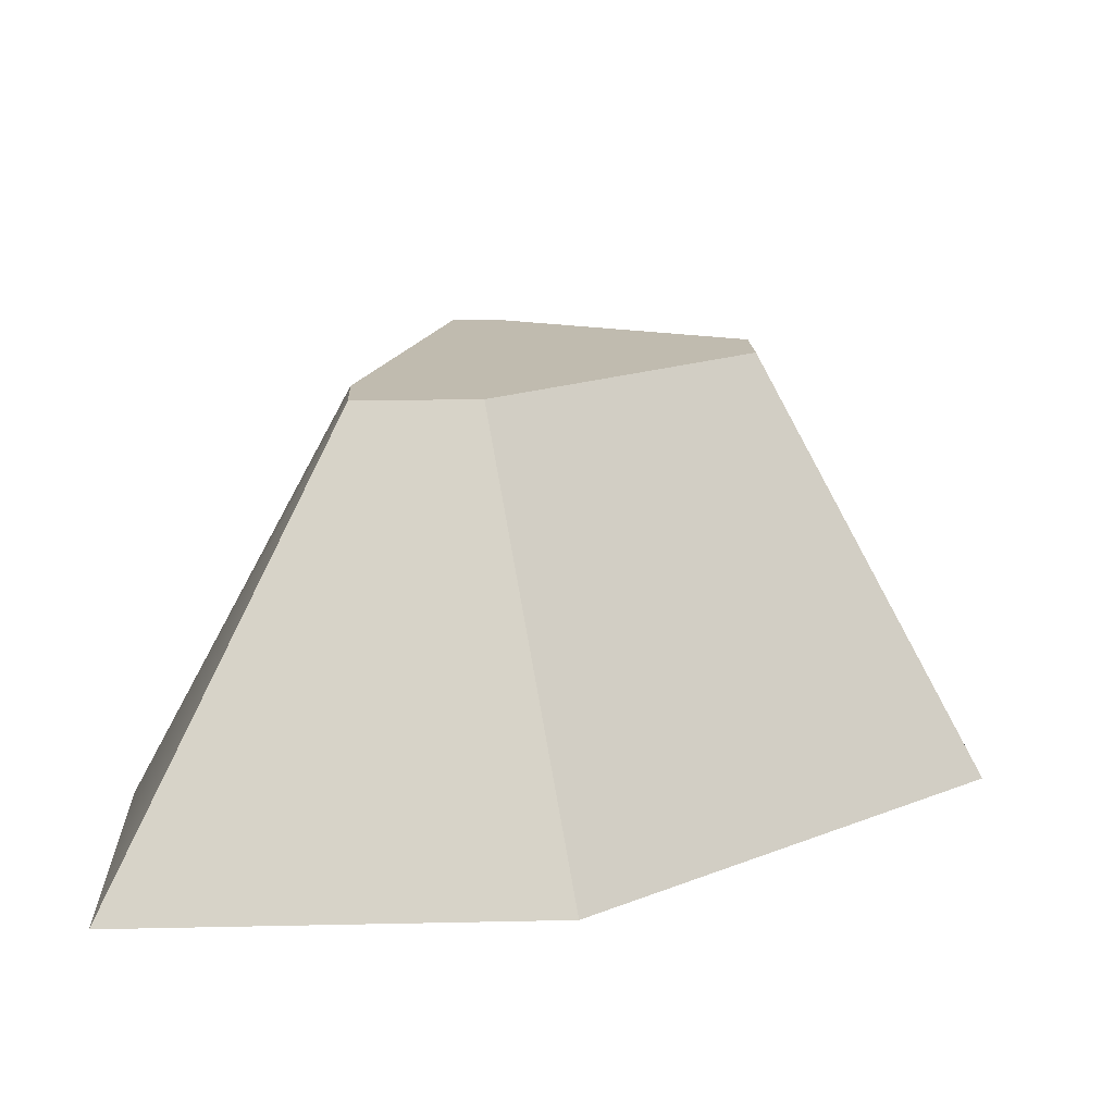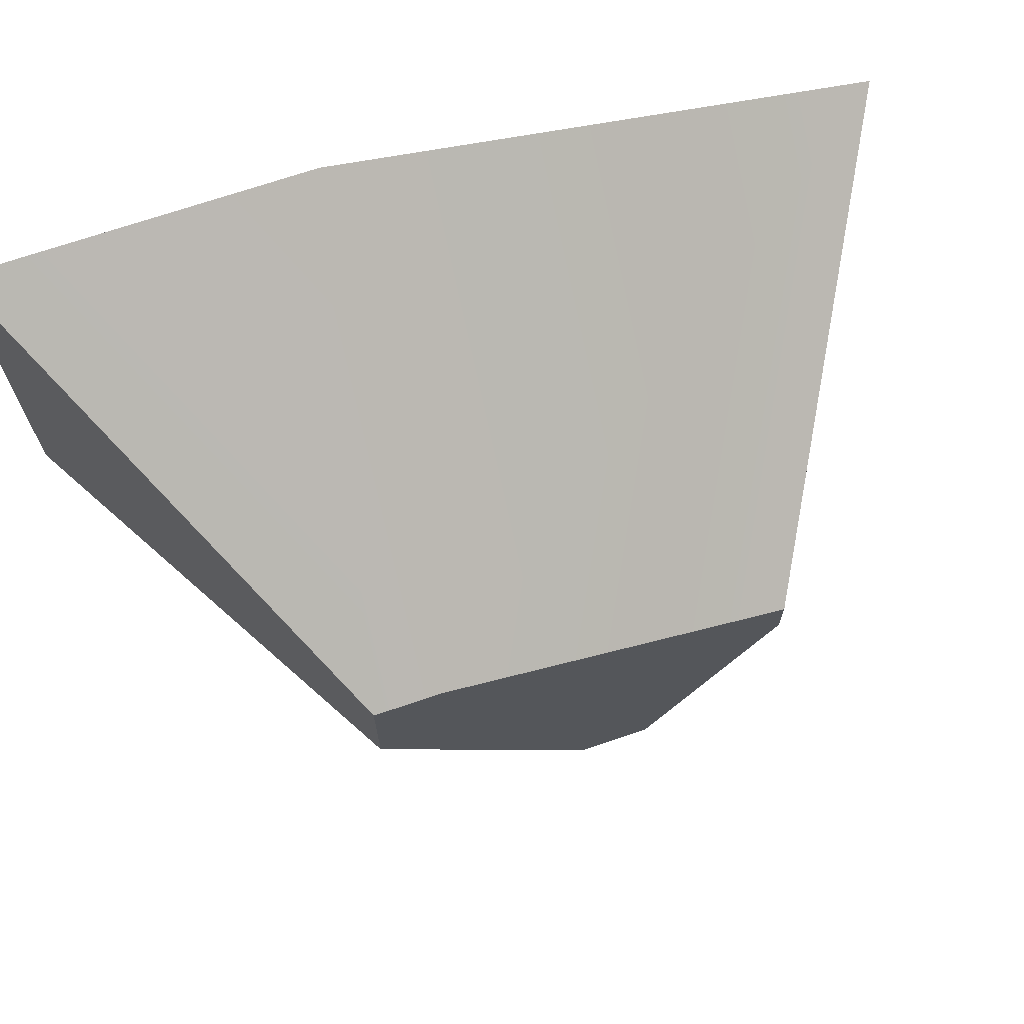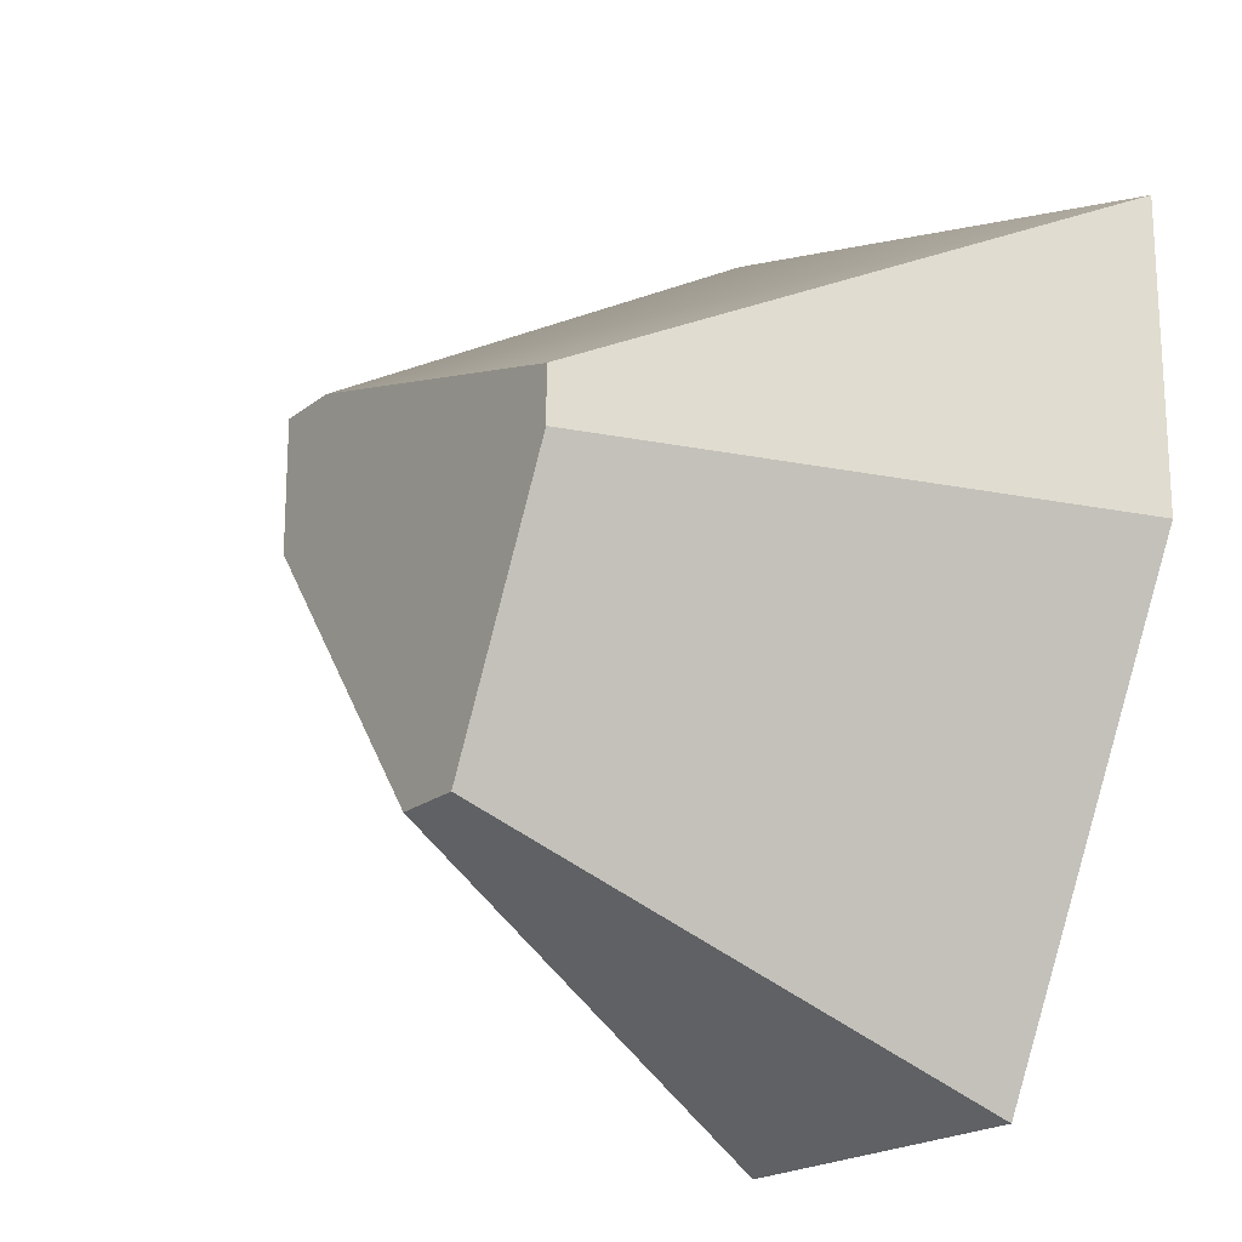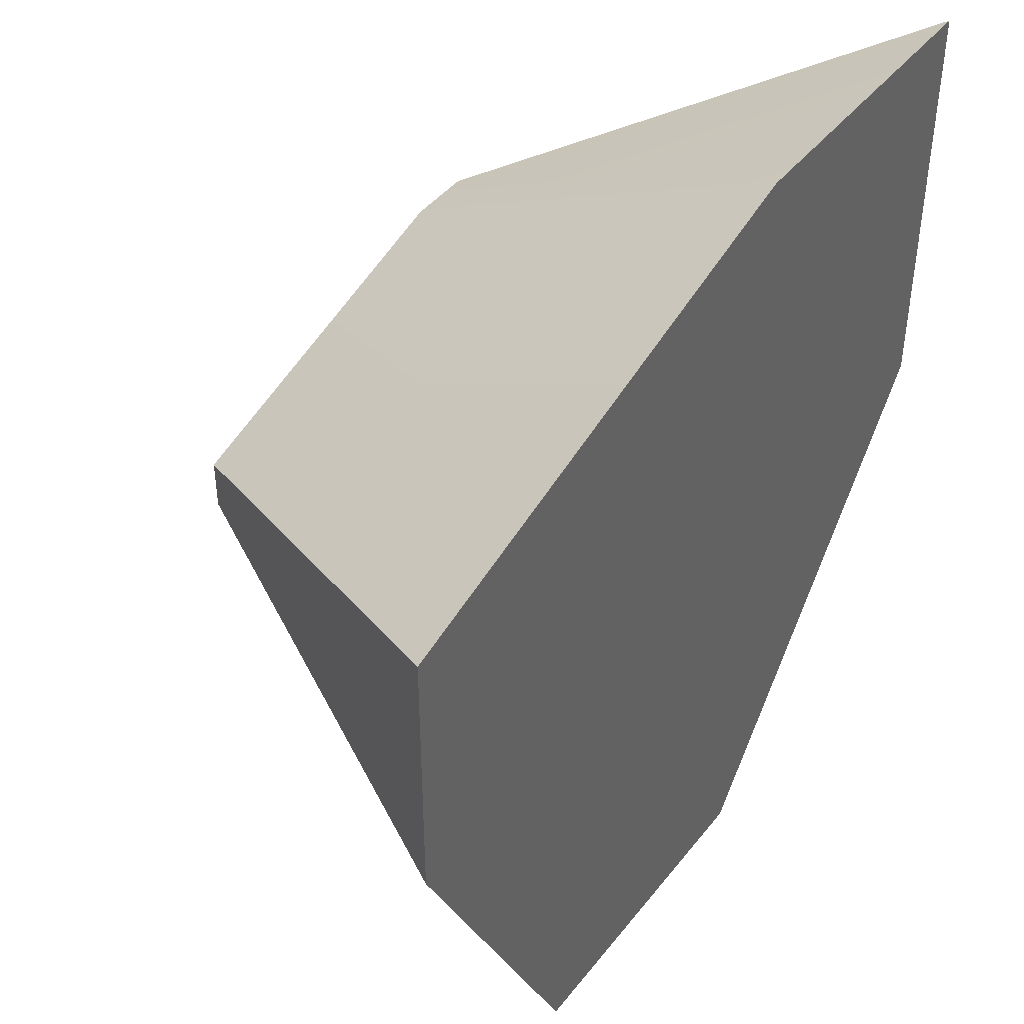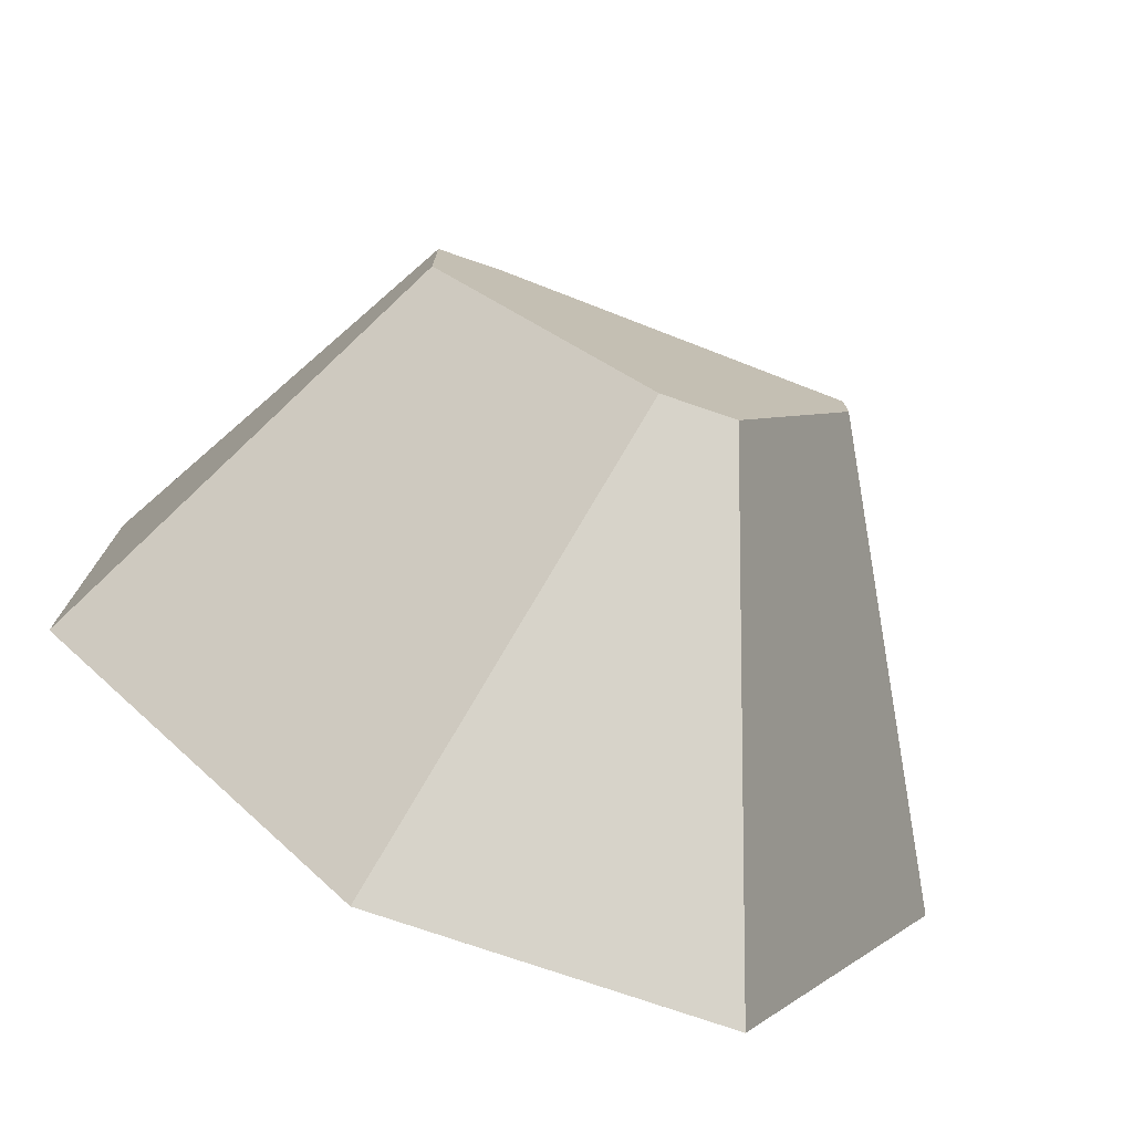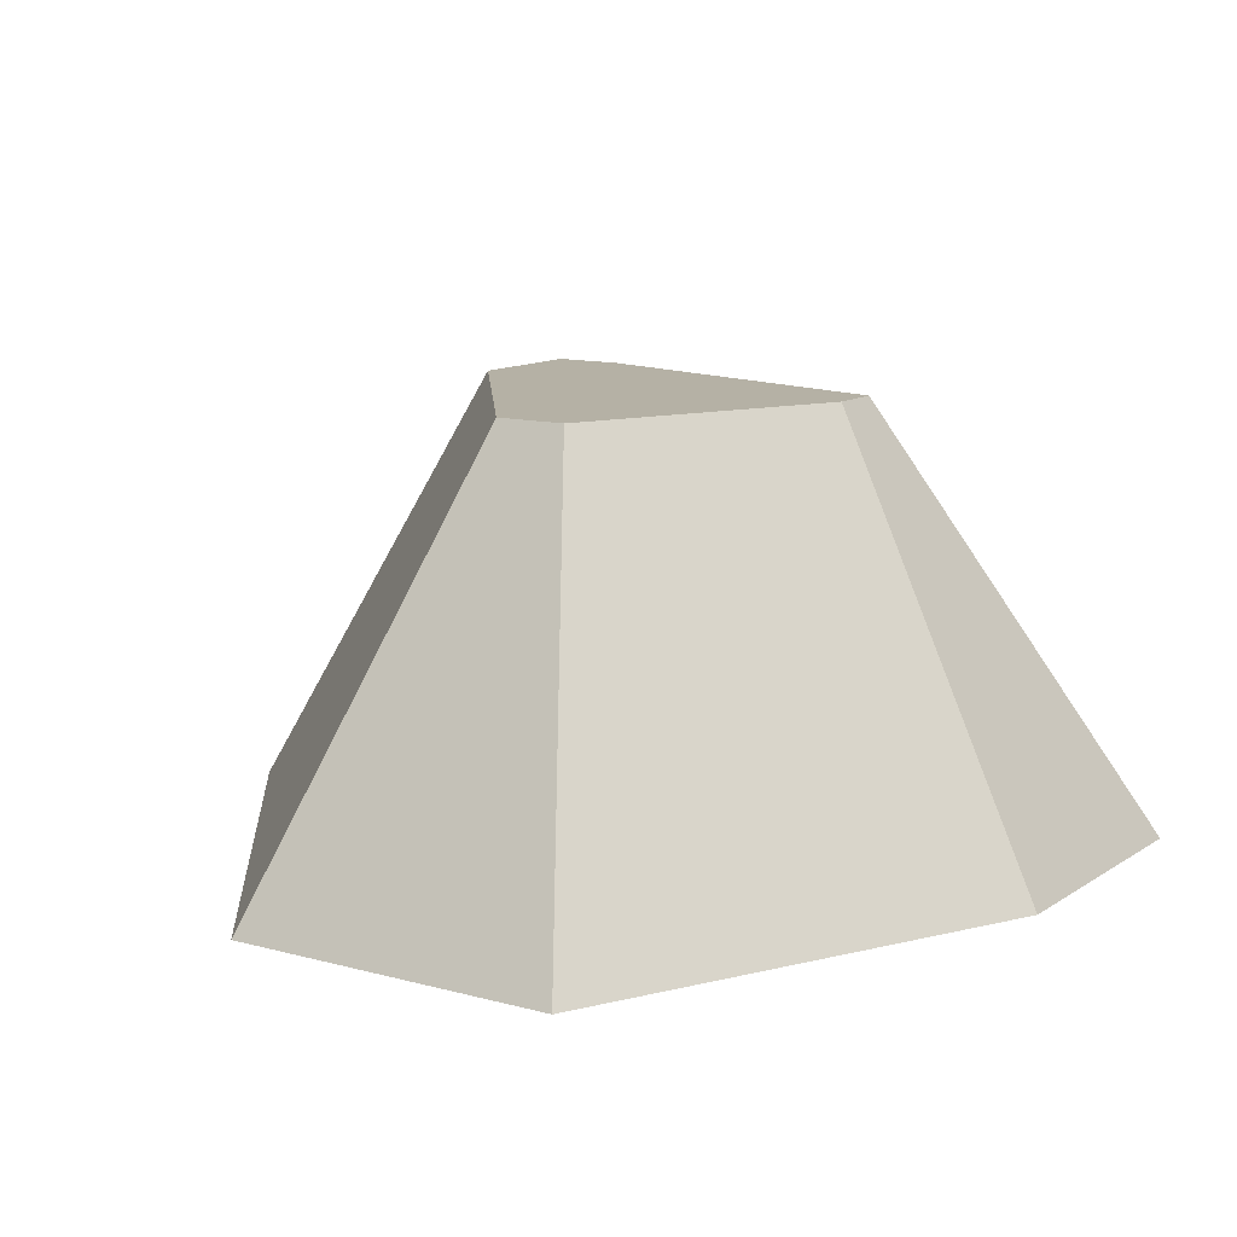
<metadata>
{"format":"obj","ext":"obj","renderer":"f3d","projection":"perspective","resolution":1024,"background":"white","views":[{"elev":16.0,"azim":87.4,"up":"+Y"},{"elev":70.7,"azim":161.3,"up":"+Z"},{"elev":-19.7,"azim":-125.1,"up":"+Z"},{"elev":43.2,"azim":-54.9,"up":"+Z"},{"elev":-76.2,"azim":161.1,"up":"+Z"},{"elev":11.8,"azim":-146.8,"up":"+Y"}]}
</metadata>
<code>
o Mesh1_Group1_Model.014
v 0.2647 0.49 -0.3787
v 0 0 -0.5
v 0 0 -0.1797
v 0.2647 0.49 -0.4389
v 0.6593 0.49 -0.2647
v 0.4092 0.49 -0.7353
v 0.4902 0.49 -0.7353
v 0.7353 0.49 -0.4112
v 0.7353 0.49 -0.2647
v 0.6219 0 0
v 1 0 0
v 1 0 -0.5
v 0.6219 0 -1
v 0.2437 0 -1
f 1 2 3
f 2 1 4
f 10 9 5
f 9 10 11
f 10 12 11
f 10 13 12
f 10 14 13
f 3 14 10
f 14 3 2
f 2 6 14
f 6 2 4
f 6 13 14
f 13 6 7
f 7 12 13
f 12 7 8
f 9 12 8
f 12 9 11
f 5 3 10
f 3 5 1
f 5 4 1
f 4 5 6
f 6 5 7
f 7 5 8
f 8 5 9

</code>
